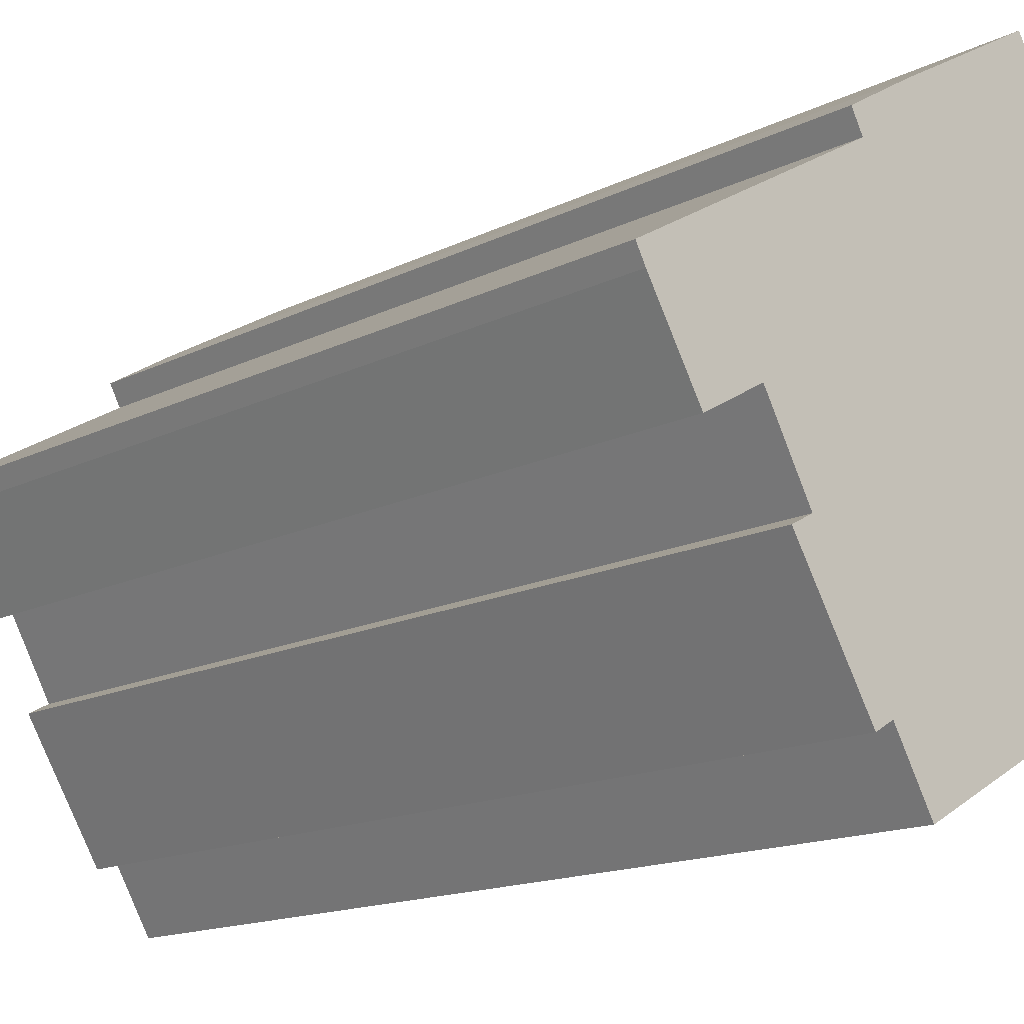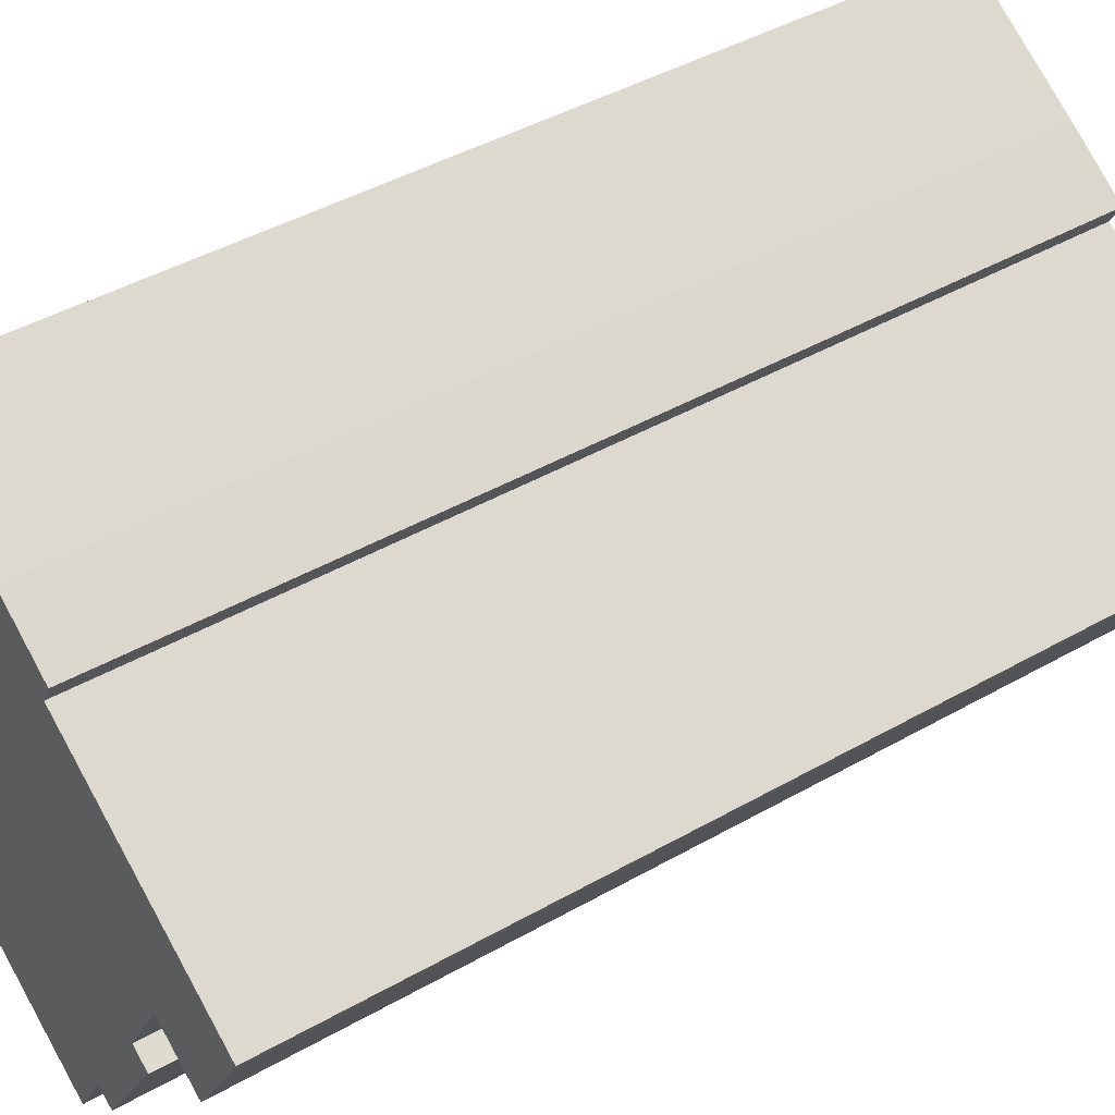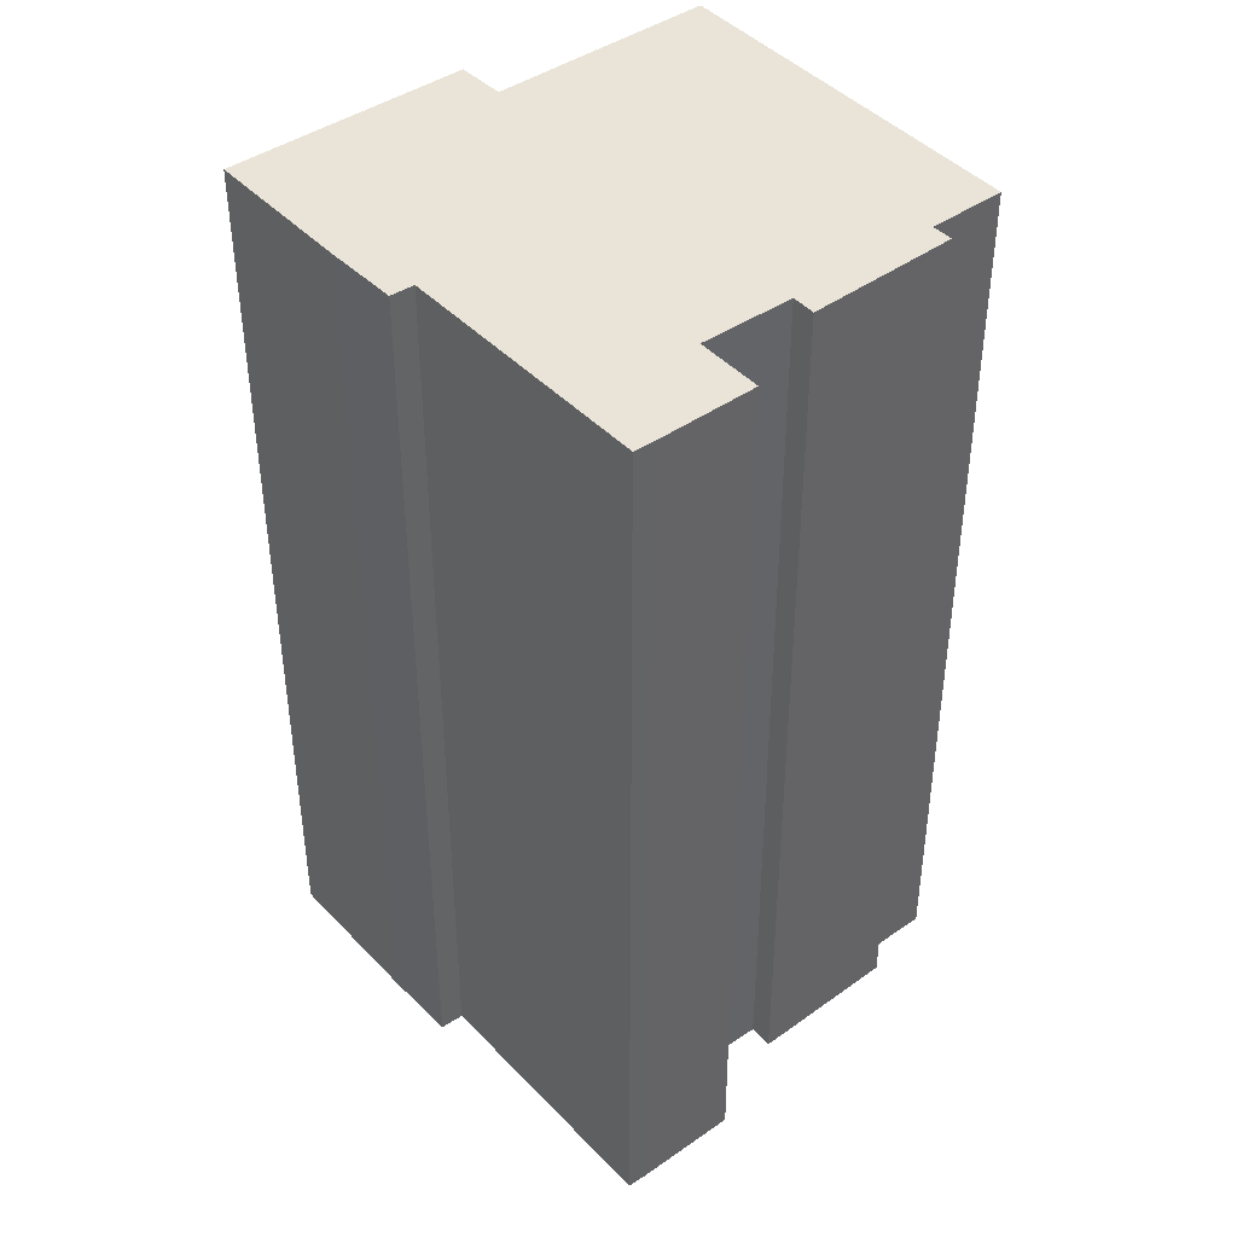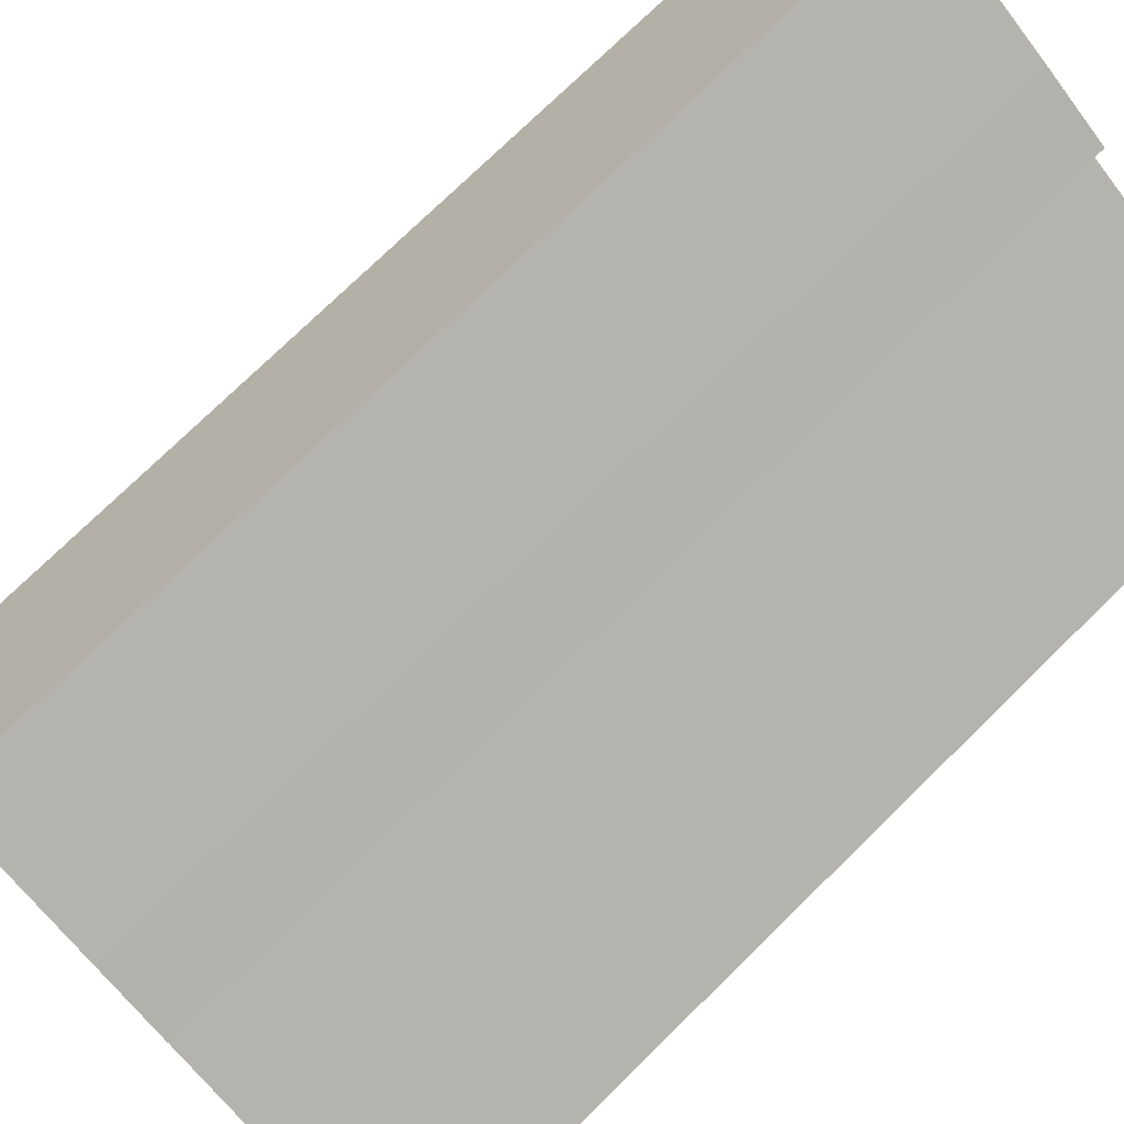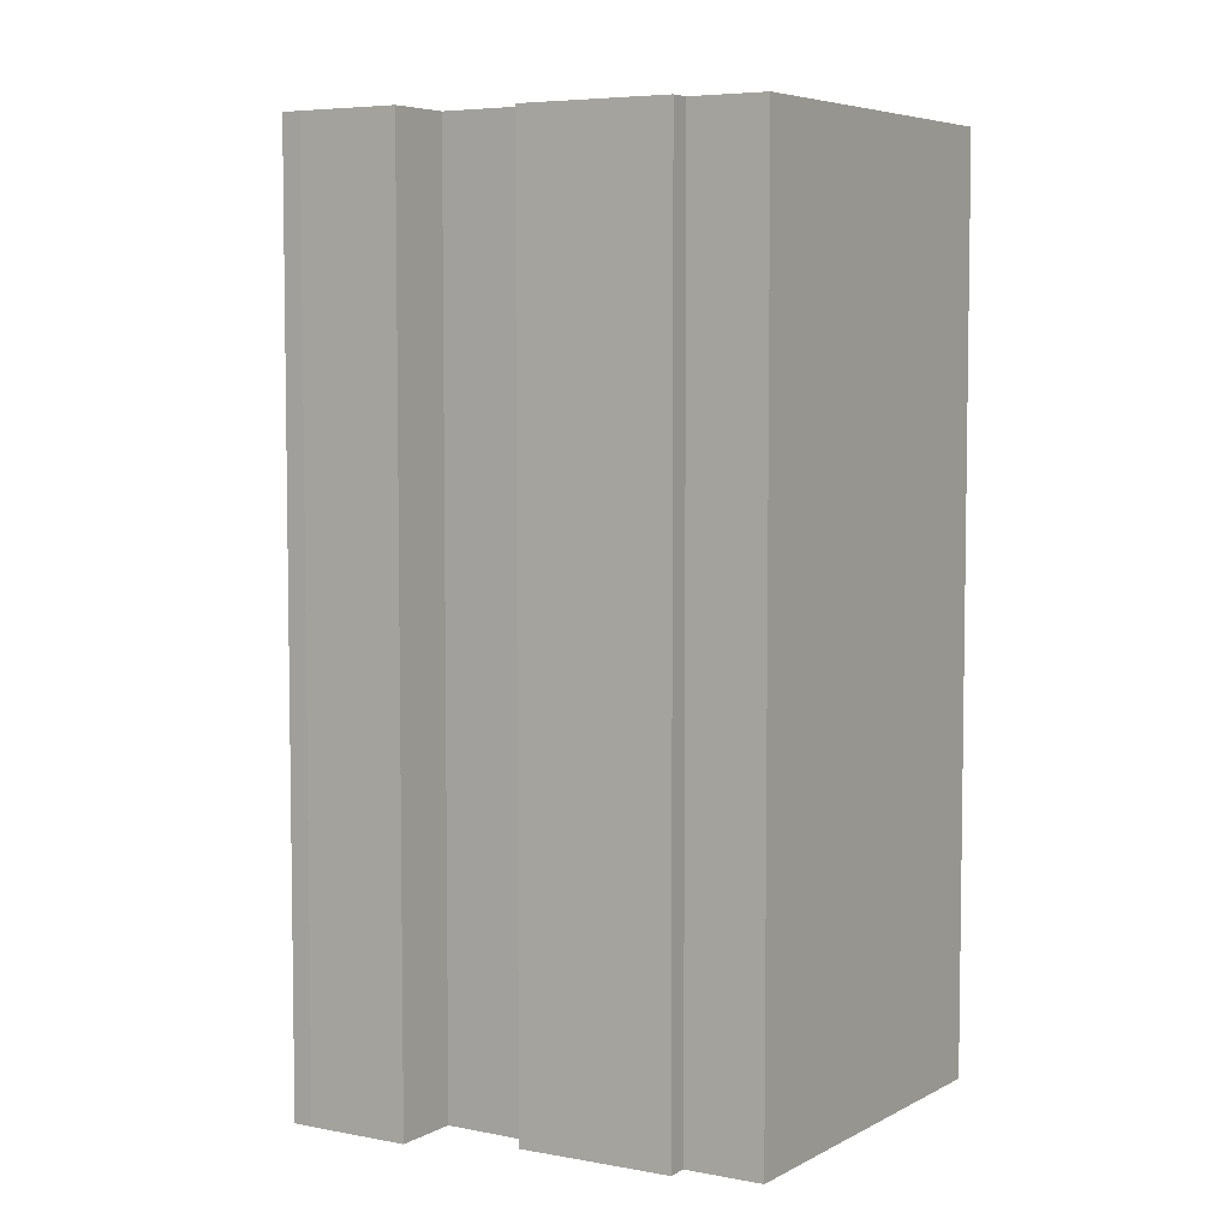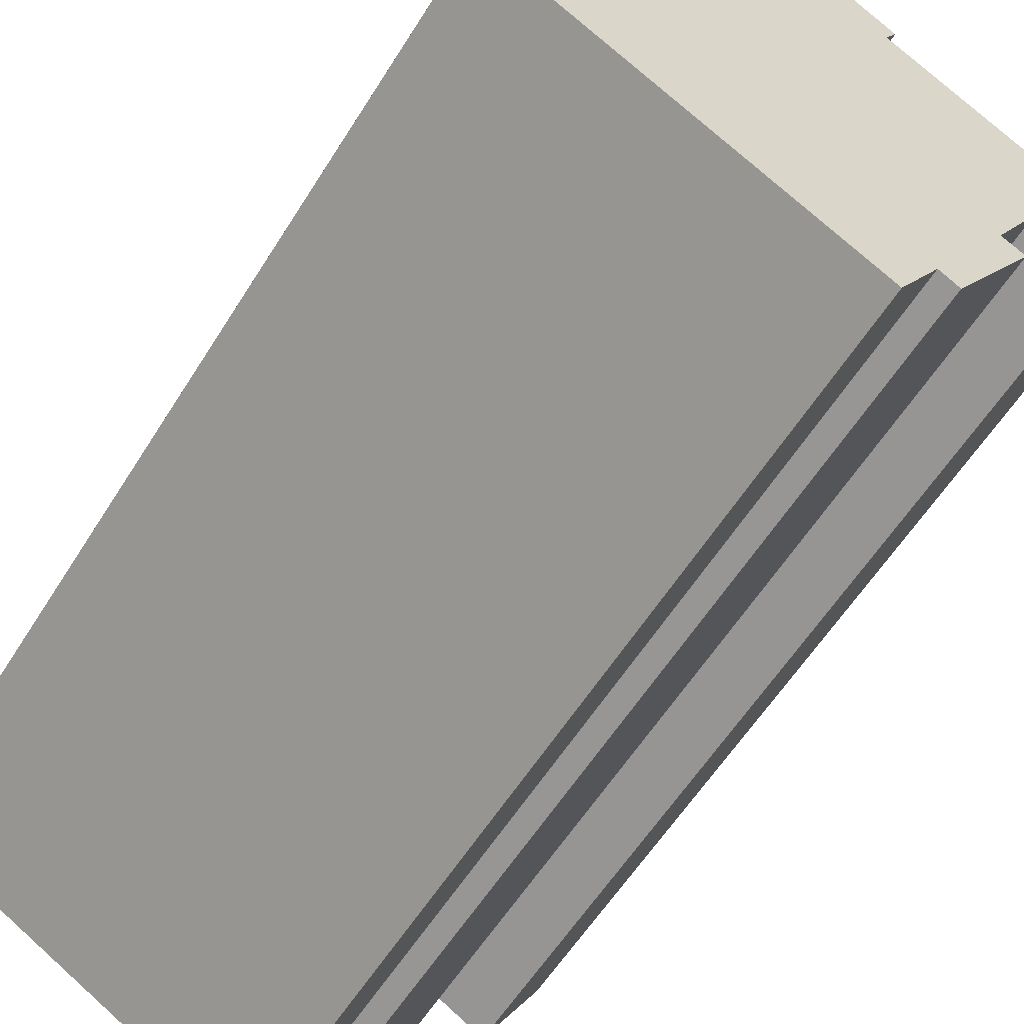
<metadata>
{"format":"obj","ext":"obj","renderer":"f3d","projection":"perspective","resolution":1024,"background":"white","views":[{"elev":-14.8,"azim":137.3,"up":"+Z"},{"elev":43.6,"azim":56.1,"up":"+Z"},{"elev":42.8,"azim":80.7,"up":"+Y"},{"elev":75.1,"azim":45.6,"up":"+Z"},{"elev":5.6,"azim":151.6,"up":"+Y"},{"elev":-58.0,"azim":-31.6,"up":"+Z"}]}
</metadata>
<code>
v  5.474 24.93 12.07
v  3.205 24.93 5.47
v  2.048 24.93 6.179
v  10.97 24.93 8.834
v  10.65 24.93 8.25
v  9.214 24.93 9.909
v  0.018 24.93 0.03
v  1.574 24.93 -0.879
v  0 24.93 1.527e-15
v  9.236 24.93 -5.159
v  13.71 24.93 2.574
v  17.01 24.93 4.561
v  10.32 24.93 -3.3
v  12.44 24.93 0.31
v  10.83 24.93 -3.602
v  12.81 24.93 0.986
v  15.32 24.93 1.659
v  16.75 24.93 4.078
v  13.02 24.93 -0.009
v  10.97 -5.409e-16 8.834
v  10.65 -5.052e-16 8.25
v  17.01 -2.793e-16 4.561
v  16.75 -2.497e-16 4.078
v  15.32 -1.016e-16 1.659
v  13.71 -1.576e-16 2.574
v  12.44 -1.898e-17 0.31
v  12.81 -6.038e-17 0.986
v  13.02 5.511e-19 -0.009
v  10.83 2.206e-16 -3.602
v  10.32 2.021e-16 -3.3
v  9.236 3.159e-16 -5.159
v  9.214 -6.068e-16 9.909
v  5.474 -7.392e-16 12.07
v  0 0 0
v  1.574 5.382e-17 -0.879
v  3.205 -3.349e-16 5.47
v  2.048 -3.784e-16 6.179
v  0.018 -1.837e-18 0.03
g defaultobject
f 1 2 3
f 4 5 6
f 7 8 9
f 8 7 2
f 8 2 10
f 10 2 1
f 10 1 6
f 10 6 5
f 10 5 11
f 11 5 12
f 10 11 13
f 13 11 14
f 13 14 15
f 14 11 16
f 11 12 17
f 17 12 18
f 19 15 14
f 20 5 4
f 5 20 21
f 22 18 12
f 18 22 23
f 23 17 18
f 17 23 24
f 25 16 11
f 16 25 14
f 14 25 26
f 26 25 27
f 28 15 19
f 15 28 29
f 30 10 13
f 10 30 31
f 21 12 5
f 12 21 22
f 26 19 14
f 19 26 28
f 32 4 6
f 4 32 20
f 33 6 1
f 6 33 32
f 24 11 17
f 11 24 25
f 29 13 15
f 13 29 30
f 31 8 10
f 8 31 9
f 9 31 34
f 34 31 35
f 36 3 2
f 3 36 37
f 34 7 9
f 7 34 2
f 2 34 36
f 36 34 38
f 37 1 3
f 1 37 33
f 33 37 36
f 35 38 34
f 38 35 36
f 36 35 31
f 36 31 33
f 33 31 32
f 32 31 30
f 32 30 29
f 32 29 26
f 26 29 28
f 32 26 21
f 21 25 22
f 25 21 26
f 25 26 27
f 22 25 24
f 22 24 23
f 20 32 21

</code>
